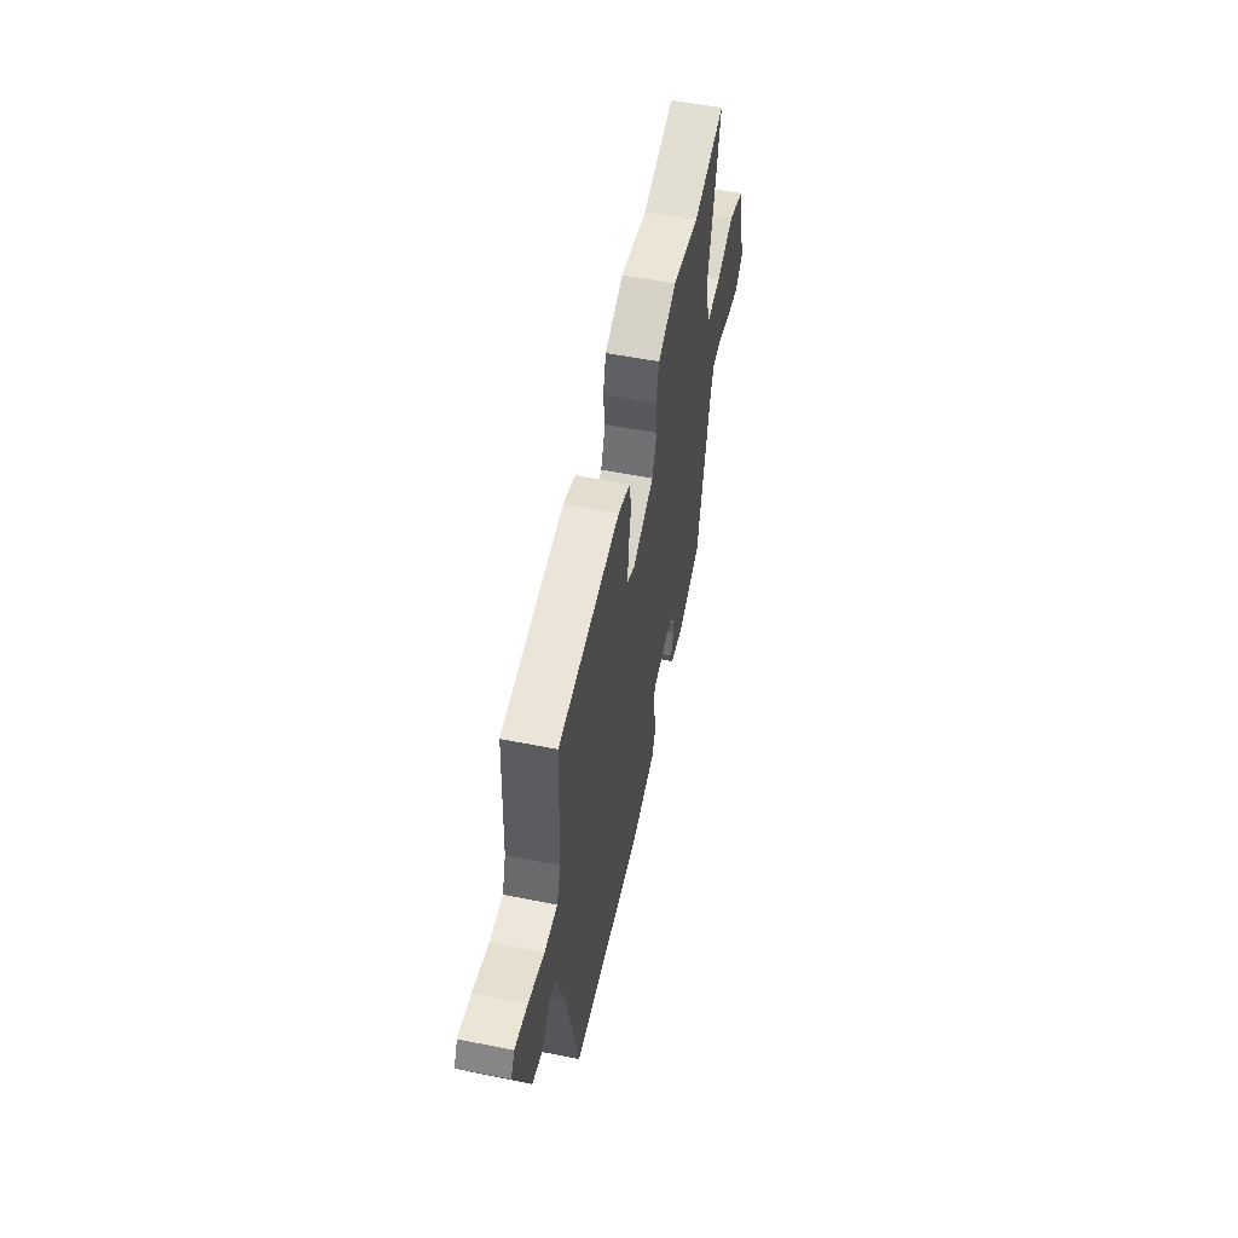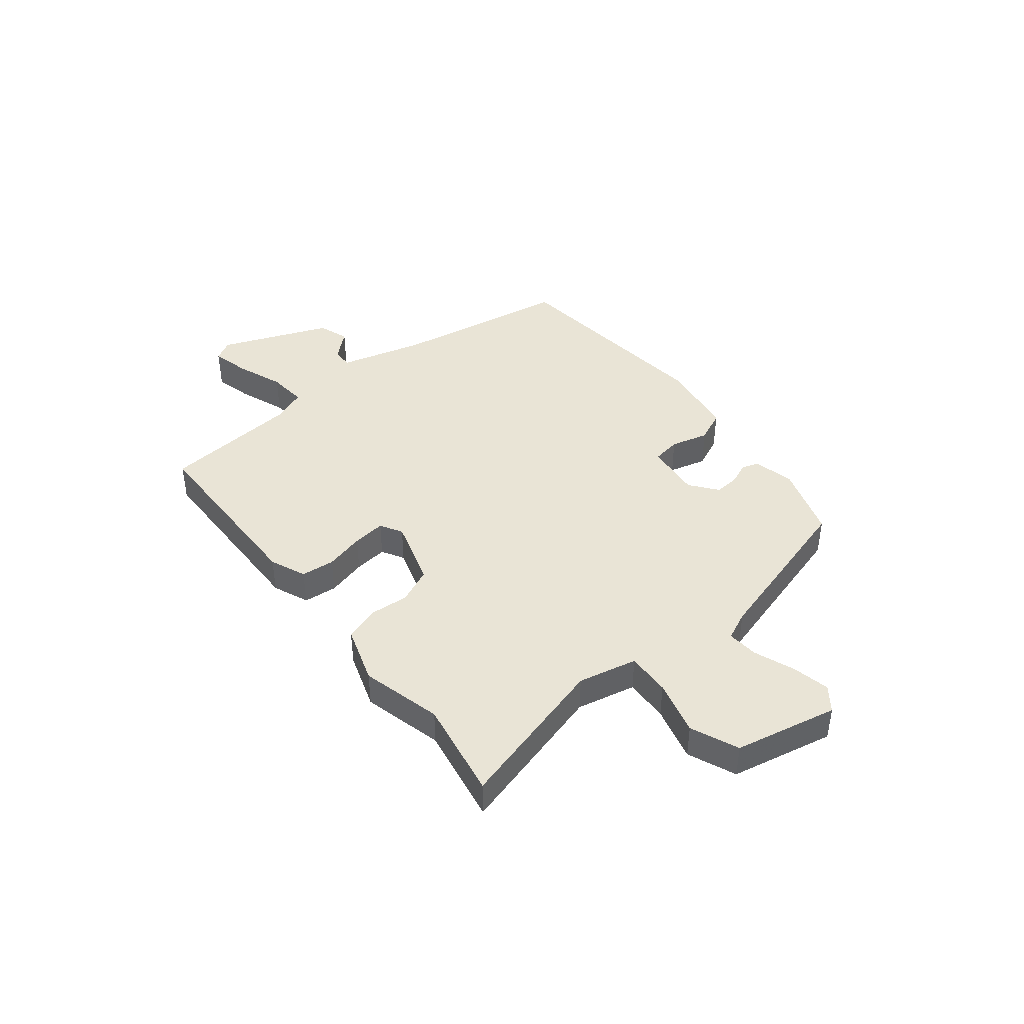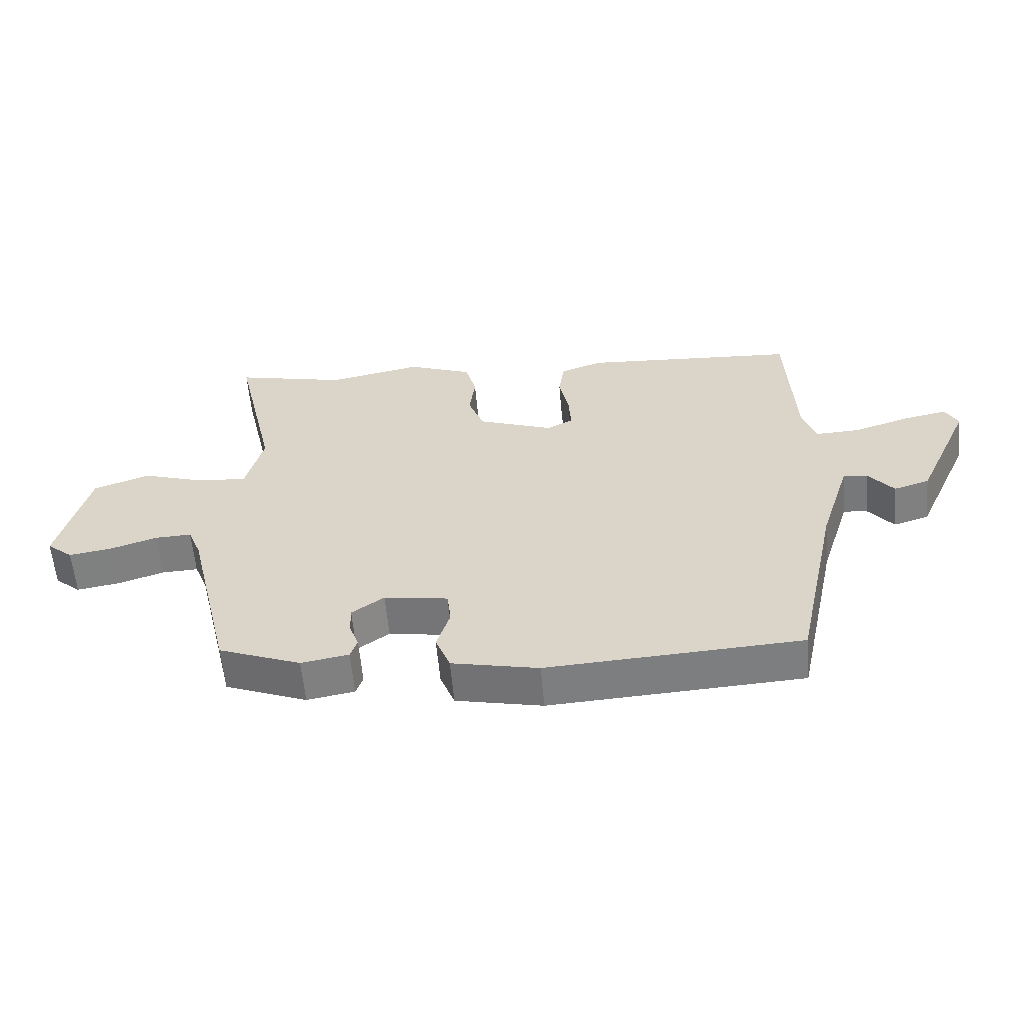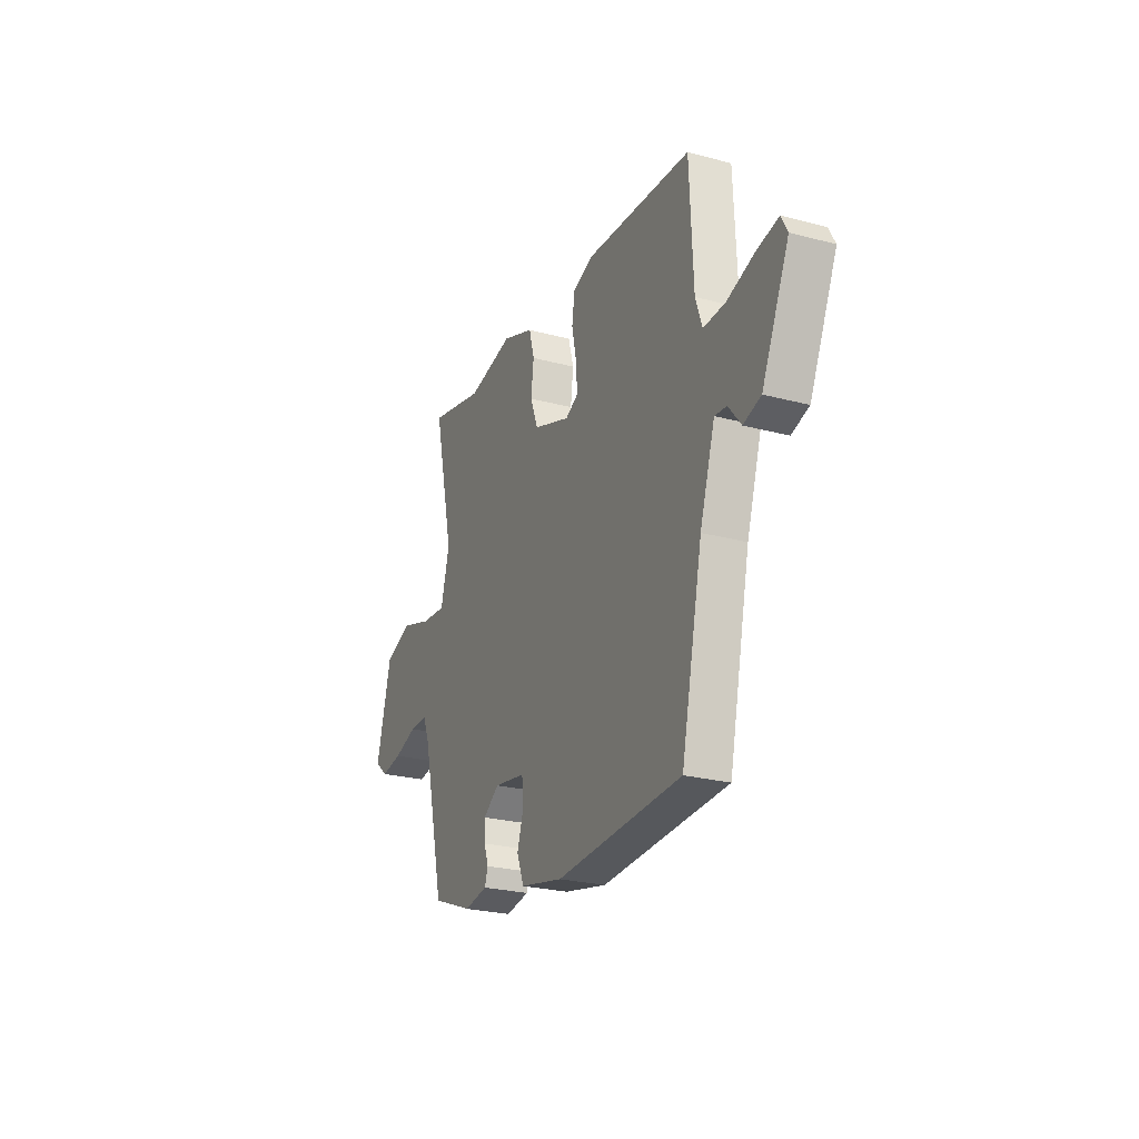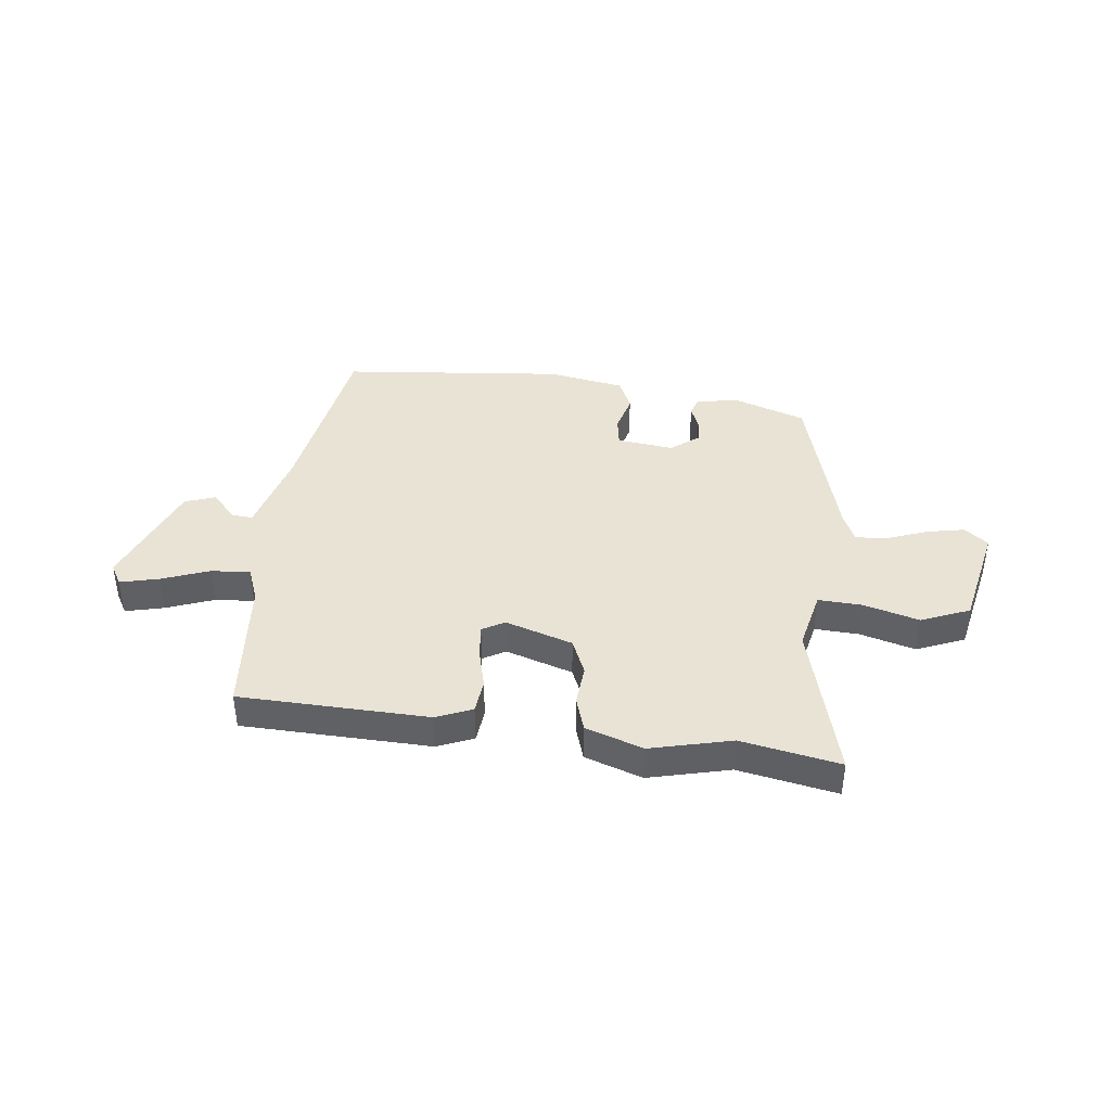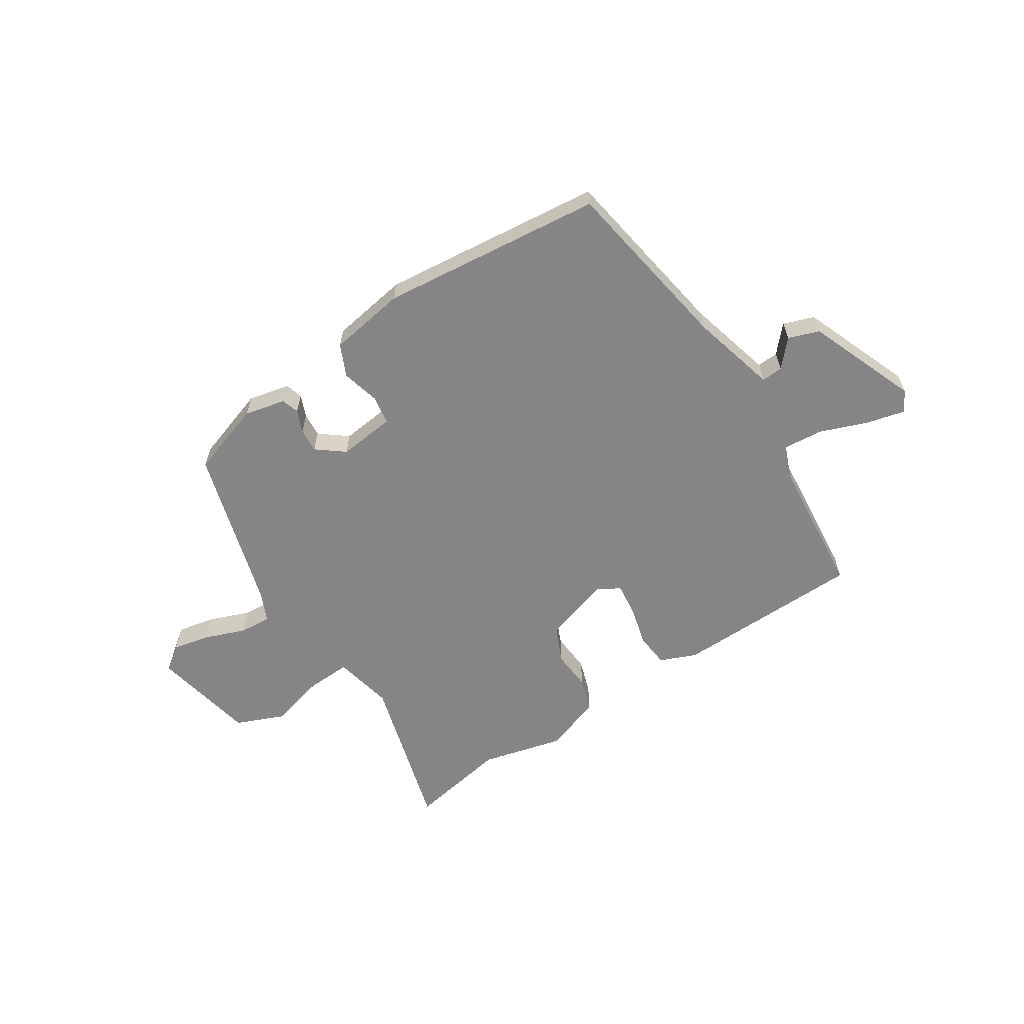
<metadata>
{"format":"obj","ext":"obj","renderer":"f3d","projection":"perspective","resolution":1024,"background":"white","views":[{"elev":54.3,"azim":-78.0,"up":"+Z"},{"elev":42.4,"azim":48.7,"up":"+Y"},{"elev":-58.7,"azim":-175.0,"up":"+Z"},{"elev":-25.0,"azim":-113.5,"up":"+Z"},{"elev":41.2,"azim":4.5,"up":"+Y"},{"elev":-61.9,"azim":-149.8,"up":"+Y"}]}
</metadata>
<code>
v -0.477 0.07 0.433
v -0.139 0.07 0.455
v -0.073 0.07 0.431
v -0.064 0.07 0.371
v -0.079 0.07 0.299
v -0.083 0.07 0.239
v -0.042 0.07 0.218
v 0.077 0.07 0.261
v 0.102 0.07 0.326
v 0.093 0.07 0.397
v 0.11 0.07 0.459
v 0.212 0.07 0.498
v 0.359 0.07 0.468
v 0.535 0.07 0.508
v 0.47 0.07 0.223
v 0.498 0.07 0.118
v 0.577 0.07 0.125
v 0.675 0.07 0.156
v 0.763 0.07 0.124
v 0.81 0.07 -0.06
v 0.769 0.07 -0.094
v 0.701 0.07 -0.083
v 0.627 0.07 -0.059
v 0.57 0.07 -0.057
v 0.549 0.07 -0.109
v 0.478 0.07 -0.408
v 0.348 0.07 -0.458
v 0.273 0.07 -0.445
v 0.262 0.07 -0.414
v 0.277 0.07 -0.373
v 0.278 0.07 -0.33
v 0.227 0.07 -0.294
v 0.126 0.07 -0.31
v 0.12 0.07 -0.362
v 0.141 0.07 -0.429
v 0.118 0.07 -0.487
v -0.019 0.07 -0.516
v -0.419 0.07 -0.493
v -0.487 0.07 -0.177
v -0.535 0.07 -0.026
v -0.573 0.07 -0.03
v -0.613 0.07 -0.079
v -0.669 0.07 -0.062
v -0.756 0.07 0.13
v -0.736 0.07 0.168
v -0.666 0.07 0.154
v -0.58 0.07 0.126
v -0.509 0.07 0.123
v -0.488 0.07 0.185
v -0.477 0 0.433
v -0.139 0 0.455
v -0.073 0 0.431
v -0.064 0 0.371
v -0.079 0 0.299
v -0.083 0 0.239
v -0.042 0 0.218
v 0.077 0 0.261
v 0.102 0 0.326
v 0.093 0 0.397
v 0.11 0 0.459
v 0.212 0 0.498
v 0.359 0 0.468
v 0.535 0 0.508
v 0.47 0 0.223
v 0.498 0 0.118
v 0.577 0 0.125
v 0.675 0 0.156
v 0.763 0 0.124
v 0.81 0 -0.06
v 0.769 0 -0.094
v 0.701 0 -0.083
v 0.627 0 -0.059
v 0.57 0 -0.057
v 0.549 0 -0.109
v 0.478 0 -0.408
v 0.348 0 -0.458
v 0.273 0 -0.445
v 0.262 0 -0.414
v 0.277 0 -0.373
v 0.278 0 -0.33
v 0.227 0 -0.294
v 0.126 0 -0.31
v 0.12 0 -0.362
v 0.141 0 -0.429
v 0.118 0 -0.487
v -0.019 0 -0.516
v -0.419 0 -0.493
v -0.487 0 -0.177
v -0.535 0 -0.026
v -0.573 0 -0.03
v -0.613 0 -0.079
v -0.669 0 -0.062
v -0.756 0 0.13
v -0.736 0 0.168
v -0.666 0 0.154
v -0.58 0 0.126
v -0.509 0 0.123
v -0.488 0 0.185
f 45 46 47
f 44 45 47
f 43 44 47
f 42 43 47
f 41 42 47
f 40 41 47 48
f 39 40 48 49
f 39 49 1
f 38 39 1
f 37 38 1
f 36 37 1
f 35 36 1
f 34 35 1
f 28 29 30
f 27 28 30
f 26 27 30
f 25 26 30
f 24 25 30 31
f 21 22 23
f 20 21 23
f 19 20 23
f 18 19 23
f 17 18 23
f 16 17 23 24
f 13 14 15
f 13 15 16
f 12 13 16
f 11 12 16
f 10 11 16
f 9 10 16
f 24 31 32
f 16 24 32
f 9 16 32
f 8 9 32
f 3 4 5
f 2 3 5
f 1 2 5
f 1 5 6
f 1 6 7
f 34 1 7
f 33 34 7
f 7 8 32 33
f 96 95 94
f 96 94 93
f 96 93 92
f 96 92 91
f 96 91 90
f 97 96 90 89
f 98 97 89 88
f 50 98 88
f 50 88 87
f 50 87 86
f 50 86 85
f 50 85 84
f 50 84 83
f 79 78 77
f 79 77 76
f 79 76 75
f 79 75 74
f 80 79 74 73
f 72 71 70
f 72 70 69
f 72 69 68
f 72 68 67
f 72 67 66
f 73 72 66 65
f 64 63 62
f 65 64 62
f 65 62 61
f 65 61 60
f 65 60 59
f 65 59 58
f 81 80 73
f 81 73 65
f 81 65 58
f 81 58 57
f 54 53 52
f 54 52 51
f 54 51 50
f 55 54 50
f 56 55 50
f 56 50 83
f 56 83 82
f 82 81 57 56
f 1 50 51 2
f 2 51 52 3
f 3 52 53 4
f 4 53 54 5
f 5 54 55 6
f 6 55 56 7
f 7 56 57 8
f 8 57 58 9
f 9 58 59 10
f 10 59 60 11
f 11 60 61 12
f 12 61 62 13
f 13 62 63 14
f 14 63 64 15
f 15 64 65 16
f 16 65 66 17
f 17 66 67 18
f 18 67 68 19
f 19 68 69 20
f 20 69 70 21
f 21 70 71 22
f 22 71 72 23
f 23 72 73 24
f 24 73 74 25
f 25 74 75 26
f 26 75 76 27
f 27 76 77 28
f 28 77 78 29
f 29 78 79 30
f 30 79 80 31
f 31 80 81 32
f 32 81 82 33
f 33 82 83 34
f 34 83 84 35
f 35 84 85 36
f 36 85 86 37
f 37 86 87 38
f 38 87 88 39
f 39 88 89 40
f 40 89 90 41
f 41 90 91 42
f 42 91 92 43
f 43 92 93 44
f 44 93 94 45
f 45 94 95 46
f 46 95 96 47
f 47 96 97 48
f 48 97 98 49
f 49 98 50 1

</code>
